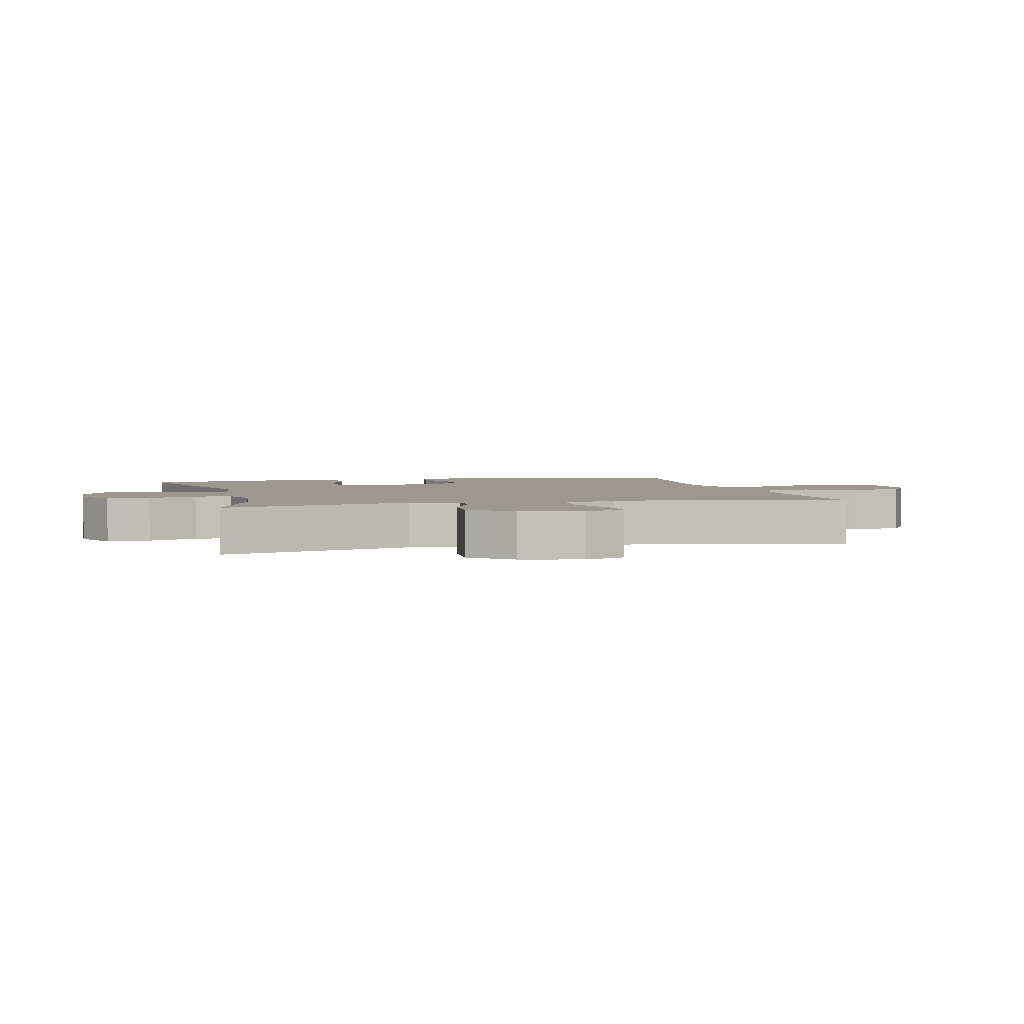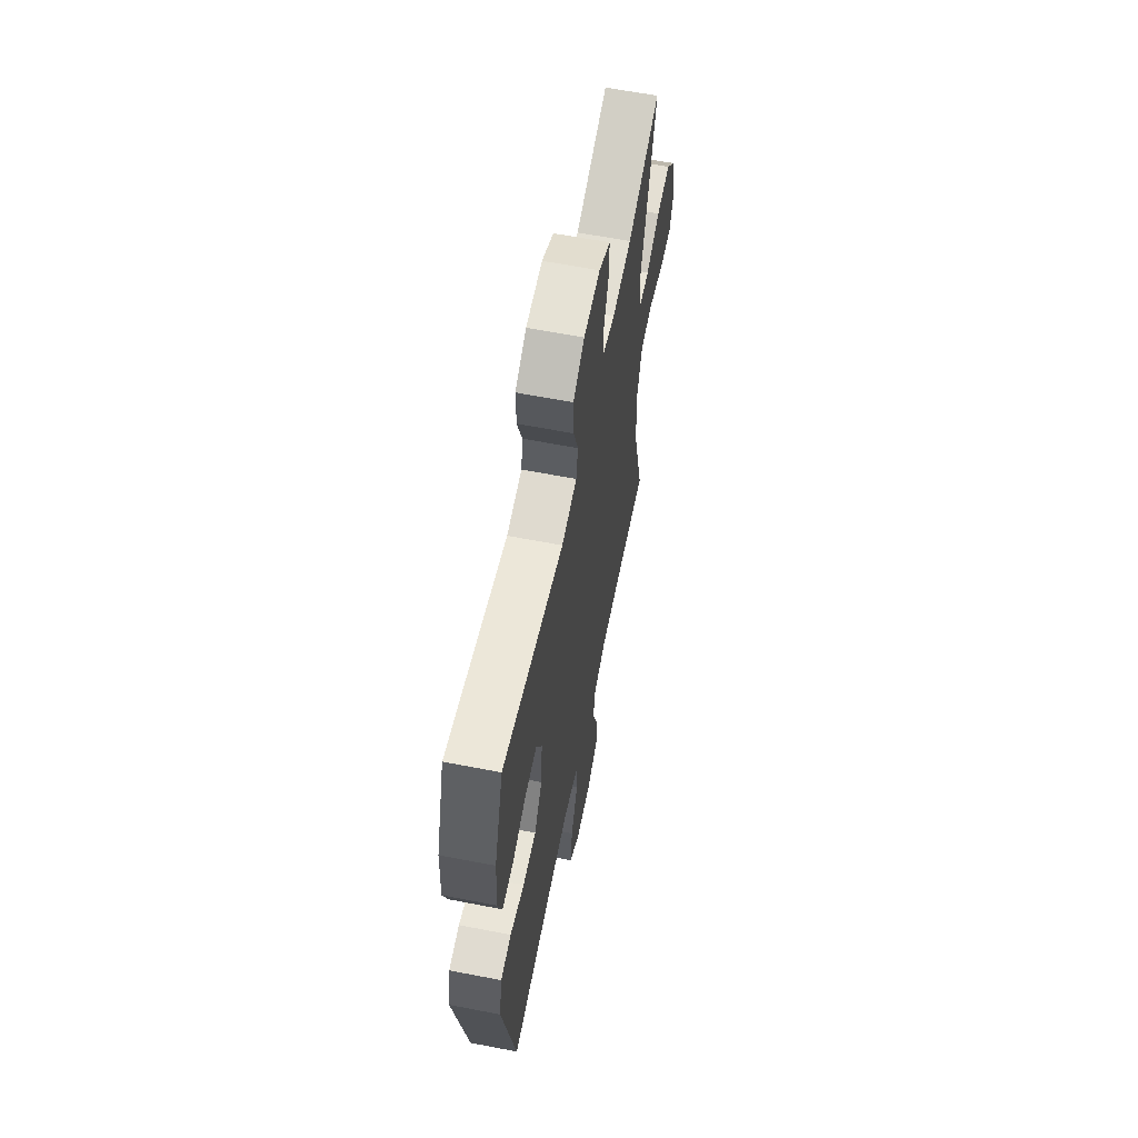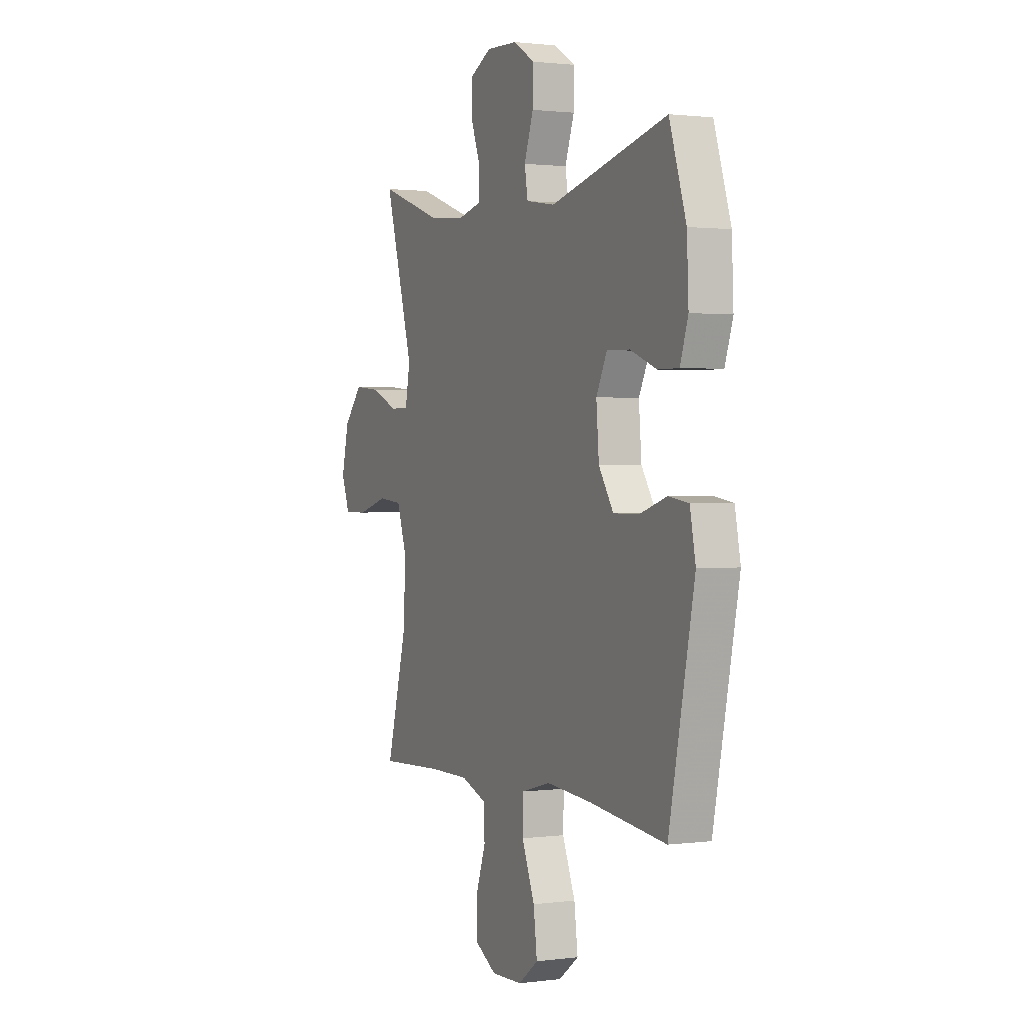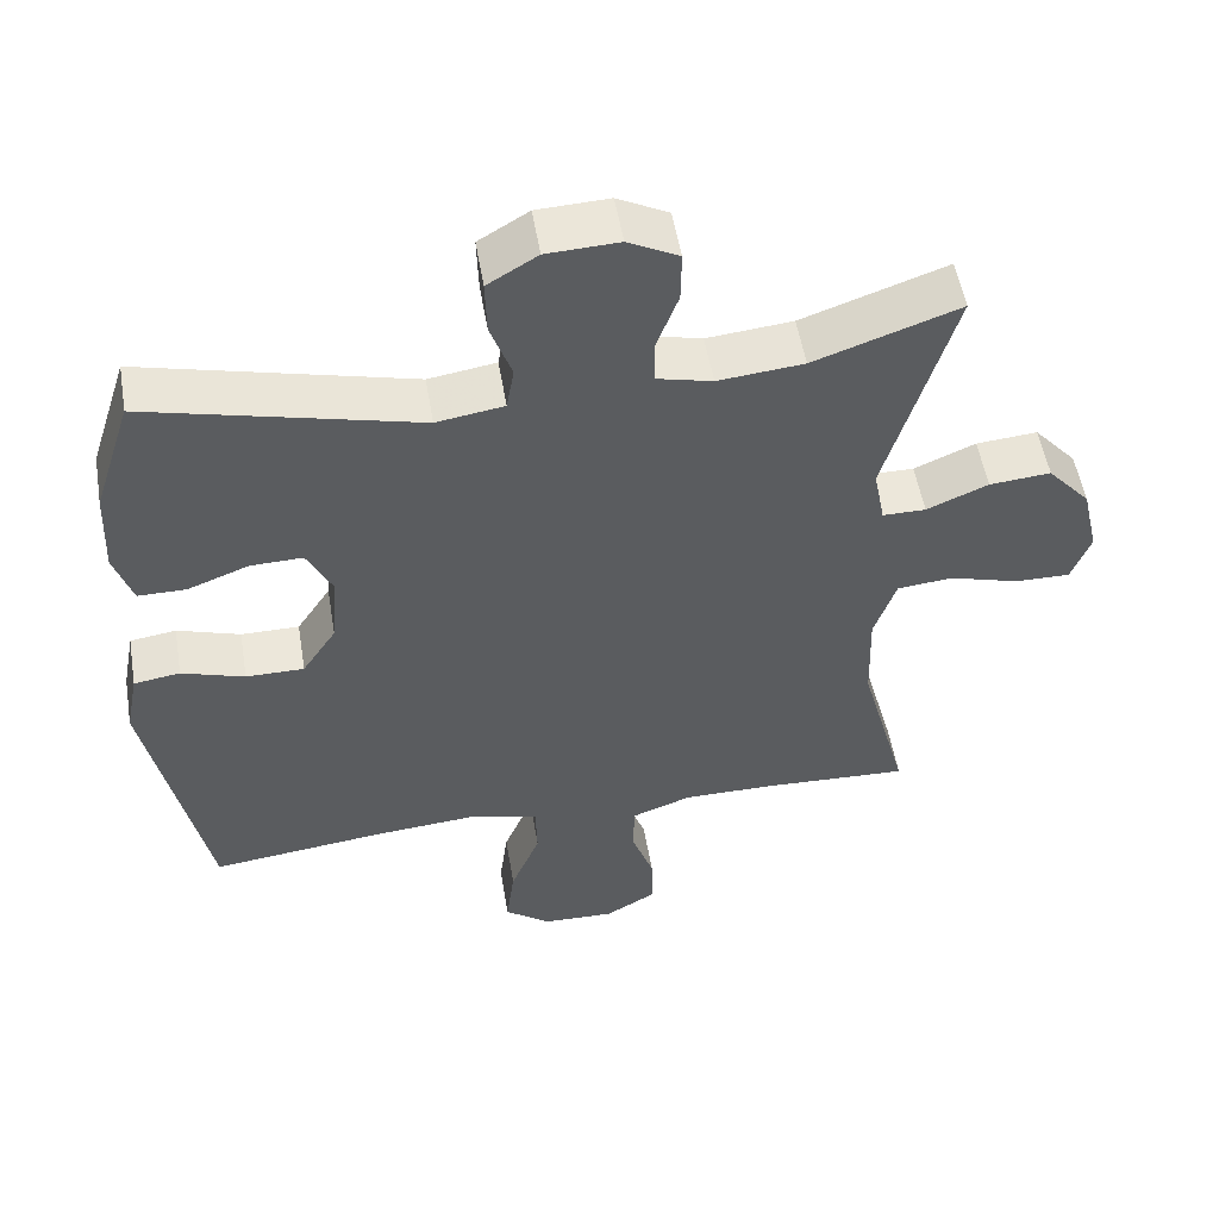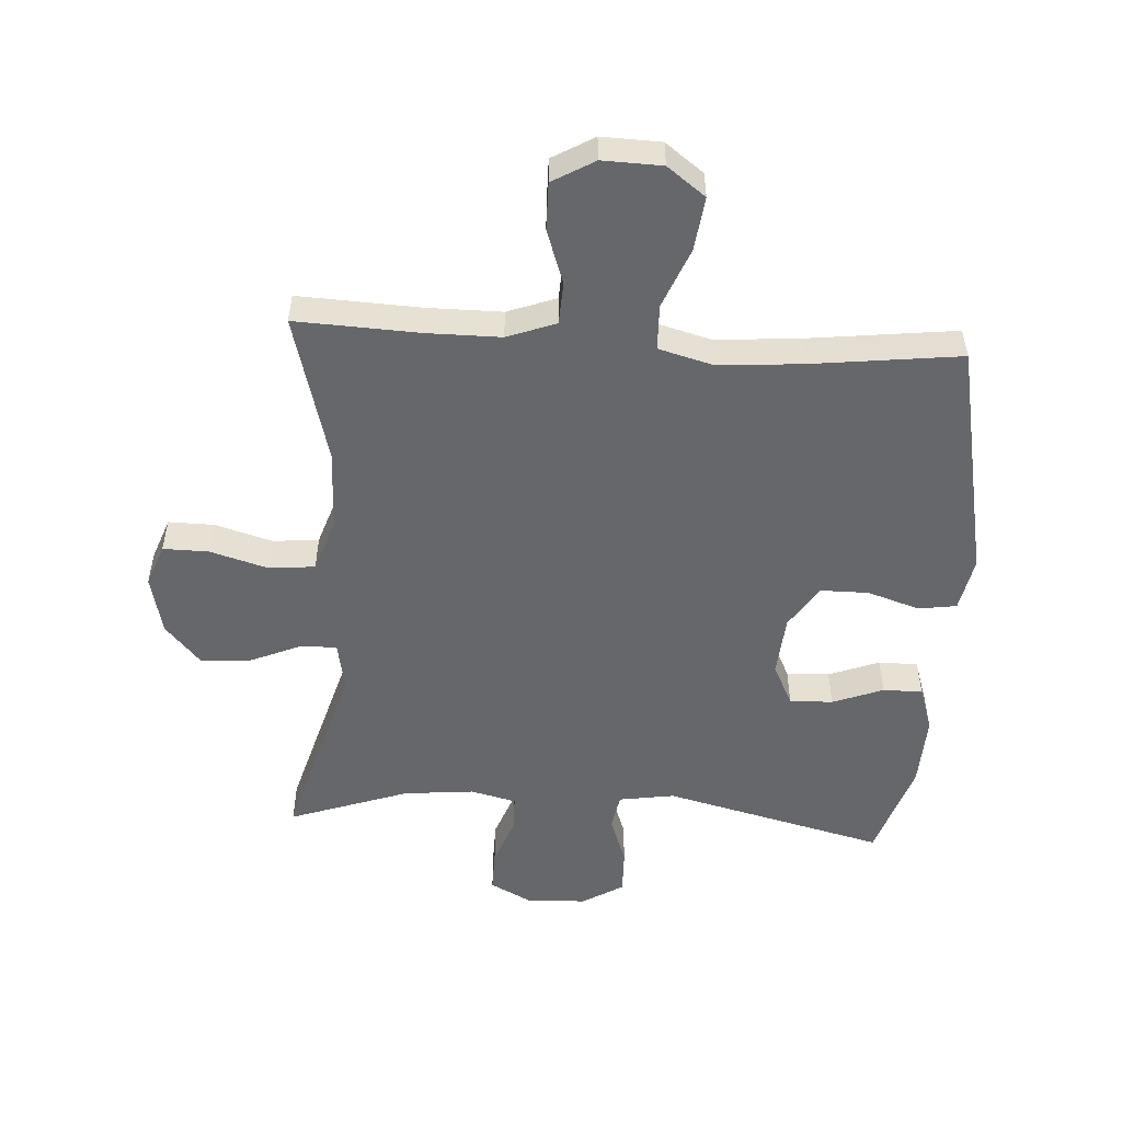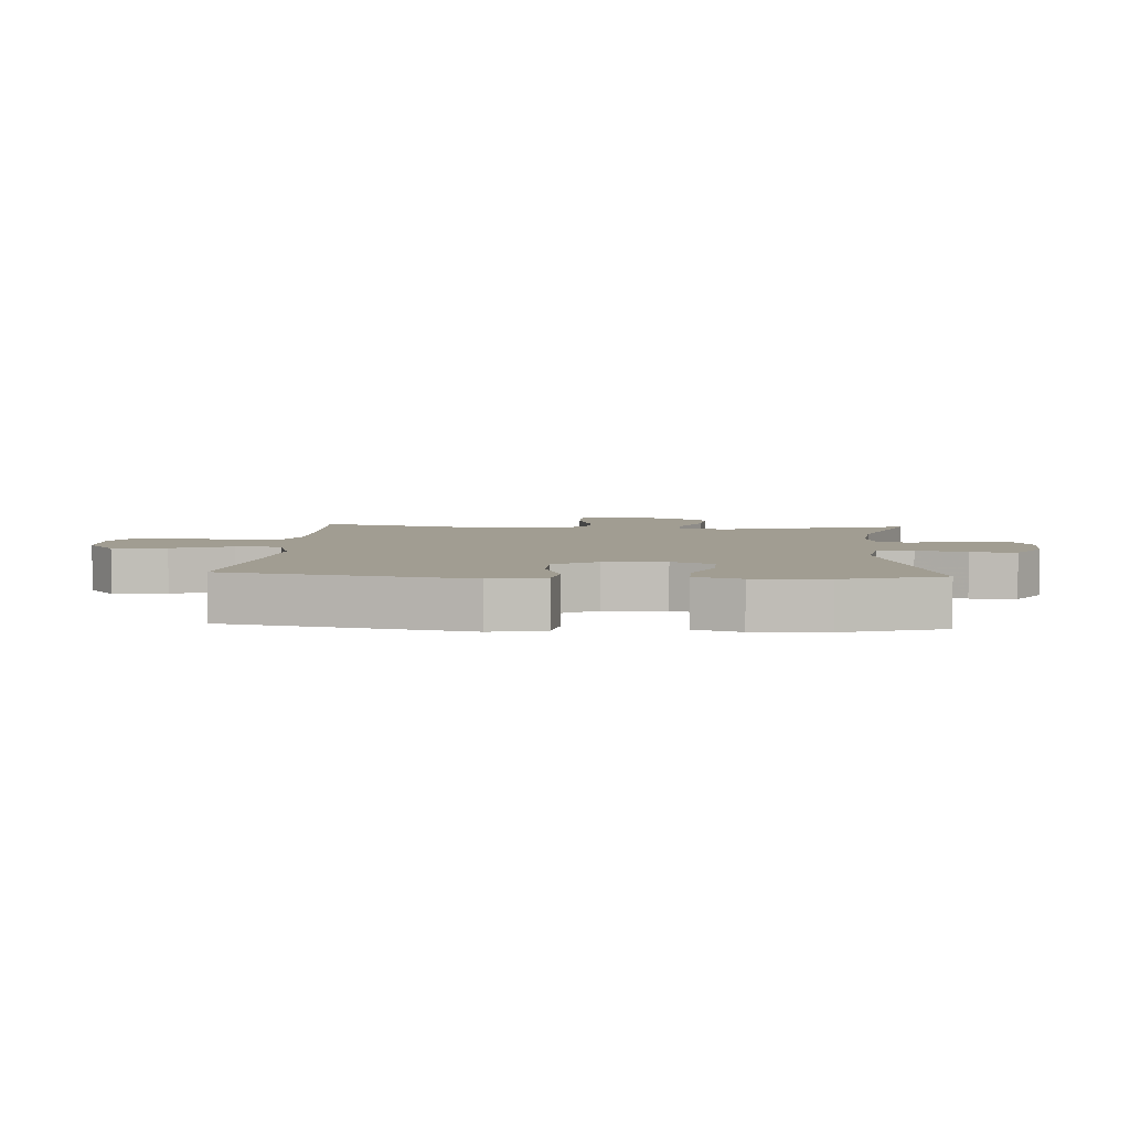
<metadata>
{"format":"obj","ext":"obj","renderer":"f3d","projection":"perspective","resolution":1024,"background":"white","views":[{"elev":3.0,"azim":76.0,"up":"+Y"},{"elev":61.3,"azim":-78.8,"up":"+Z"},{"elev":1.3,"azim":-115.3,"up":"+Z"},{"elev":53.2,"azim":-9.5,"up":"+Z"},{"elev":-52.2,"azim":176.5,"up":"+Y"},{"elev":4.7,"azim":-86.0,"up":"+Y"}]}
</metadata>
<code>
v 0.5 0.07 -0.5
v 0.304 0.07 -0.491
v 0.184 0.07 -0.491
v 0.106 0.07 -0.52
v 0.103 0.07 -0.588
v 0.133 0.07 -0.674
v 0.134 0.07 -0.75
v 0.067 0.07 -0.789
v -0.028 0.07 -0.786
v -0.089 0.07 -0.74
v -0.078 0.07 -0.654
v -0.039 0.07 -0.558
v -0.041 0.07 -0.485
v -0.129 0.07 -0.461
v -0.266 0.07 -0.472
v -0.5 0.07 -0.5
v -0.577 0.07 -0.117
v -0.56 0.07 -0.03
v -0.499 0.07 -0.021
v -0.416 0.07 -0.048
v -0.339 0.07 -0.048
v -0.294 0.07 0.021
v -0.286 0.07 0.119
v -0.319 0.07 0.186
v -0.388 0.07 0.184
v -0.469 0.07 0.153
v -0.532 0.07 0.153
v -0.556 0.07 0.226
v -0.551 0.07 0.342
v -0.5 0.07 0.5
v -0.145 0.07 0.411
v -0.056 0.07 0.425
v -0.046 0.07 0.483
v -0.074 0.07 0.562
v -0.076 0.07 0.635
v -0.01 0.07 0.675
v 0.085 0.07 0.679
v 0.152 0.07 0.644
v 0.151 0.07 0.576
v 0.122 0.07 0.498
v 0.123 0.07 0.44
v 0.196 0.07 0.422
v 0.309 0.07 0.433
v 0.5 0.07 0.5
v 0.412 0.07 0.195
v 0.427 0.07 0.117
v 0.484 0.07 0.117
v 0.565 0.07 0.152
v 0.646 0.07 0.159
v 0.703 0.07 0.094
v 0.725 0.07 -0.001
v 0.7 0.07 -0.068
v 0.627 0.07 -0.067
v 0.535 0.07 -0.04
v 0.461 0.07 -0.047
v 0.432 0.07 -0.133
v 0.436 0.07 -0.262
v 0.5 0 -0.5
v 0.304 0 -0.491
v 0.184 0 -0.491
v 0.106 0 -0.52
v 0.103 0 -0.588
v 0.133 0 -0.674
v 0.134 0 -0.75
v 0.067 0 -0.789
v -0.028 0 -0.786
v -0.089 0 -0.74
v -0.078 0 -0.654
v -0.039 0 -0.558
v -0.041 0 -0.485
v -0.129 0 -0.461
v -0.266 0 -0.472
v -0.5 0 -0.5
v -0.577 0 -0.117
v -0.56 0 -0.03
v -0.499 0 -0.021
v -0.416 0 -0.048
v -0.339 0 -0.048
v -0.294 0 0.021
v -0.286 0 0.119
v -0.319 0 0.186
v -0.388 0 0.184
v -0.469 0 0.153
v -0.532 0 0.153
v -0.556 0 0.226
v -0.551 0 0.342
v -0.5 0 0.5
v -0.145 0 0.411
v -0.056 0 0.425
v -0.046 0 0.483
v -0.074 0 0.562
v -0.076 0 0.635
v -0.01 0 0.675
v 0.085 0 0.679
v 0.152 0 0.644
v 0.151 0 0.576
v 0.122 0 0.498
v 0.123 0 0.44
v 0.196 0 0.422
v 0.309 0 0.433
v 0.5 0 0.5
v 0.412 0 0.195
v 0.427 0 0.117
v 0.484 0 0.117
v 0.565 0 0.152
v 0.646 0 0.159
v 0.703 0 0.094
v 0.725 0 -0.001
v 0.7 0 -0.068
v 0.627 0 -0.067
v 0.535 0 -0.04
v 0.461 0 -0.047
v 0.432 0 -0.133
v 0.436 0 -0.262
f 52 53 54
f 51 52 54
f 50 51 54
f 49 50 54
f 48 49 54
f 47 48 54
f 46 47 54 55
f 43 44 45
f 42 43 45 46
f 46 55 56
f 42 46 56
f 41 42 56
f 38 39 40
f 37 38 40
f 36 37 40
f 35 36 40
f 34 35 40
f 33 34 40
f 32 33 40 41
f 29 30 31
f 28 29 31
f 27 28 31
f 26 27 31
f 25 26 31
f 31 32 41
f 25 31 41
f 24 25 41
f 18 19 20
f 17 18 20
f 16 17 20
f 15 16 20
f 14 15 20 21
f 13 14 21 22
f 10 11 12
f 9 10 12
f 8 9 12
f 7 8 12
f 6 7 12
f 5 6 12
f 4 5 12 13
f 13 22 23
f 4 13 23
f 3 4 23
f 57 1 2
f 41 56 57
f 24 41 57
f 23 24 57
f 3 23 57
f 2 3 57
f 111 110 109
f 111 109 108
f 111 108 107
f 111 107 106
f 111 106 105
f 111 105 104
f 112 111 104 103
f 102 101 100
f 103 102 100 99
f 113 112 103
f 113 103 99
f 113 99 98
f 97 96 95
f 97 95 94
f 97 94 93
f 97 93 92
f 97 92 91
f 97 91 90
f 98 97 90 89
f 88 87 86
f 88 86 85
f 88 85 84
f 88 84 83
f 88 83 82
f 98 89 88
f 98 88 82
f 98 82 81
f 77 76 75
f 77 75 74
f 77 74 73
f 77 73 72
f 78 77 72 71
f 79 78 71 70
f 69 68 67
f 69 67 66
f 69 66 65
f 69 65 64
f 69 64 63
f 69 63 62
f 70 69 62 61
f 80 79 70
f 80 70 61
f 80 61 60
f 59 58 114
f 114 113 98
f 114 98 81
f 114 81 80
f 114 80 60
f 114 60 59
f 1 58 59 2
f 2 59 60 3
f 3 60 61 4
f 4 61 62 5
f 5 62 63 6
f 6 63 64 7
f 7 64 65 8
f 8 65 66 9
f 9 66 67 10
f 10 67 68 11
f 11 68 69 12
f 12 69 70 13
f 13 70 71 14
f 14 71 72 15
f 15 72 73 16
f 16 73 74 17
f 17 74 75 18
f 18 75 76 19
f 19 76 77 20
f 20 77 78 21
f 21 78 79 22
f 22 79 80 23
f 23 80 81 24
f 24 81 82 25
f 25 82 83 26
f 26 83 84 27
f 27 84 85 28
f 28 85 86 29
f 29 86 87 30
f 30 87 88 31
f 31 88 89 32
f 32 89 90 33
f 33 90 91 34
f 34 91 92 35
f 35 92 93 36
f 36 93 94 37
f 37 94 95 38
f 38 95 96 39
f 39 96 97 40
f 40 97 98 41
f 41 98 99 42
f 42 99 100 43
f 43 100 101 44
f 44 101 102 45
f 45 102 103 46
f 46 103 104 47
f 47 104 105 48
f 48 105 106 49
f 49 106 107 50
f 50 107 108 51
f 51 108 109 52
f 52 109 110 53
f 53 110 111 54
f 54 111 112 55
f 55 112 113 56
f 56 113 114 57
f 57 114 58 1

</code>
